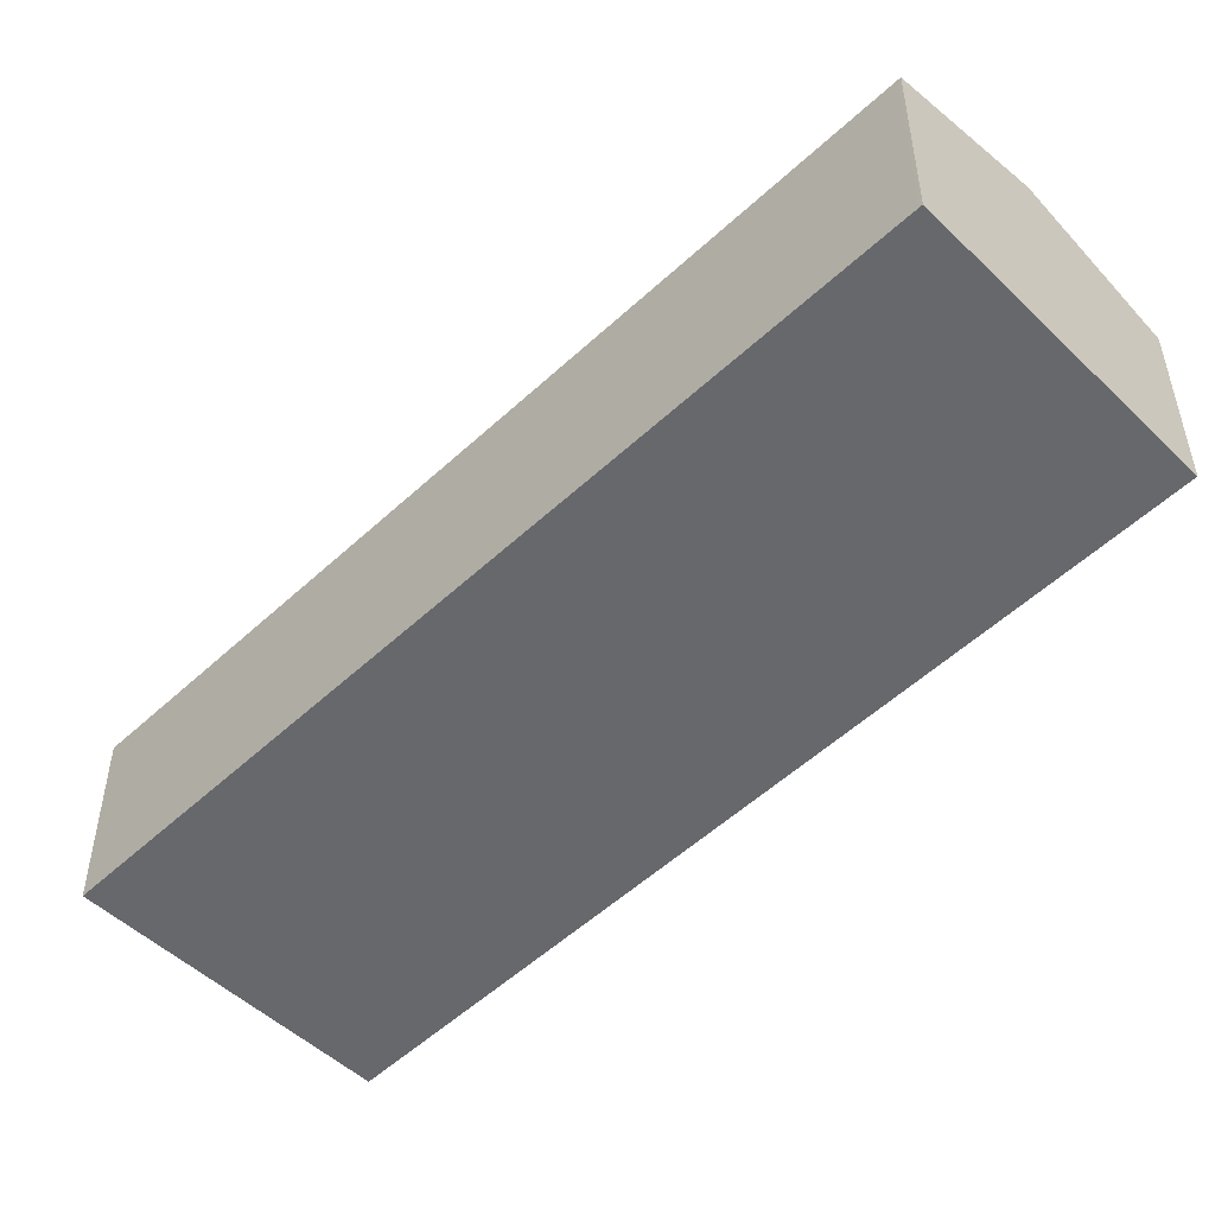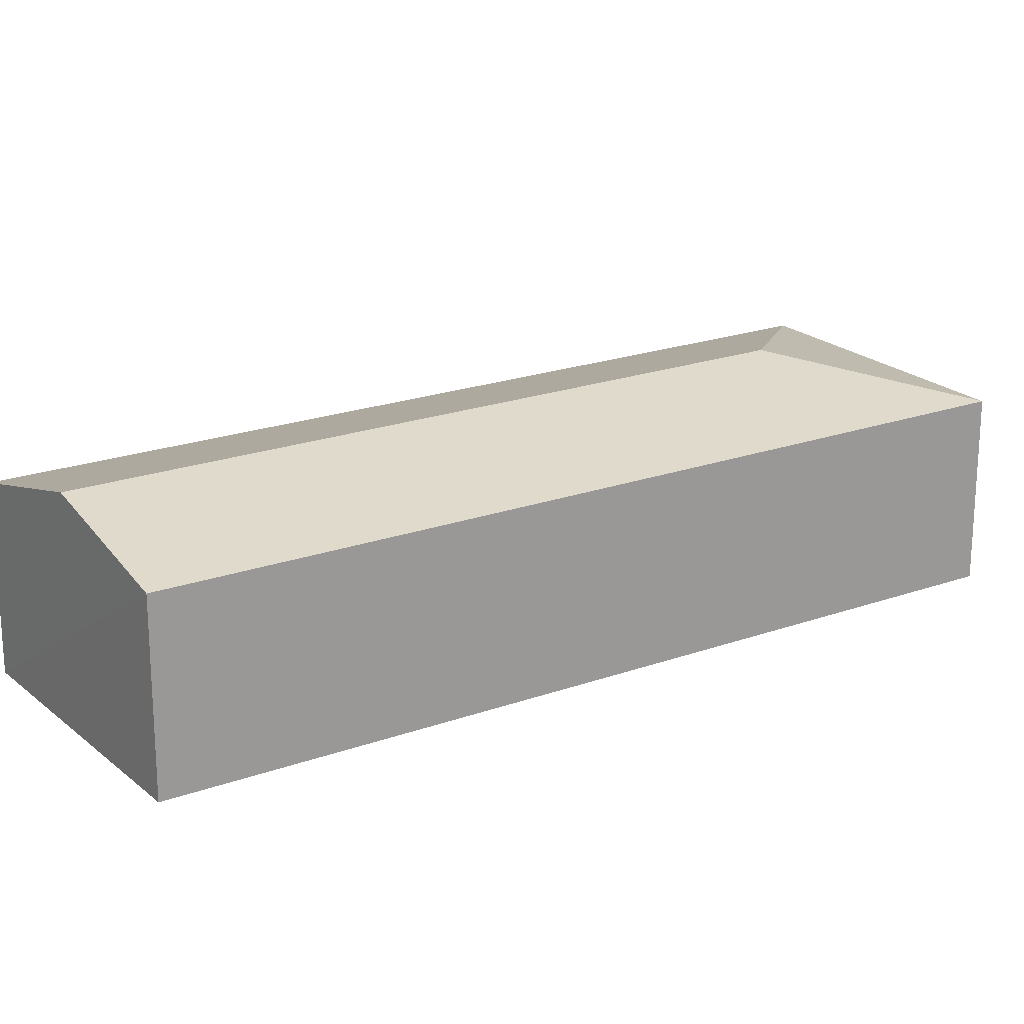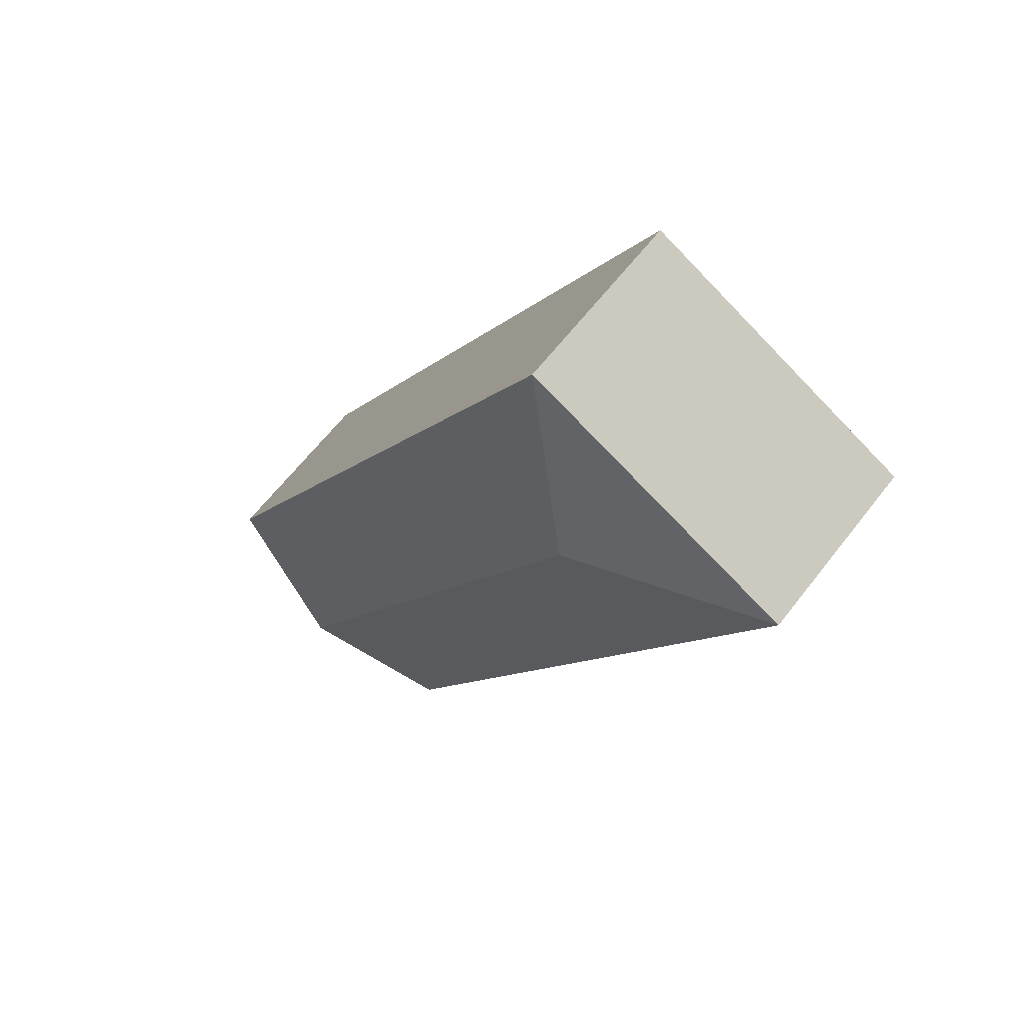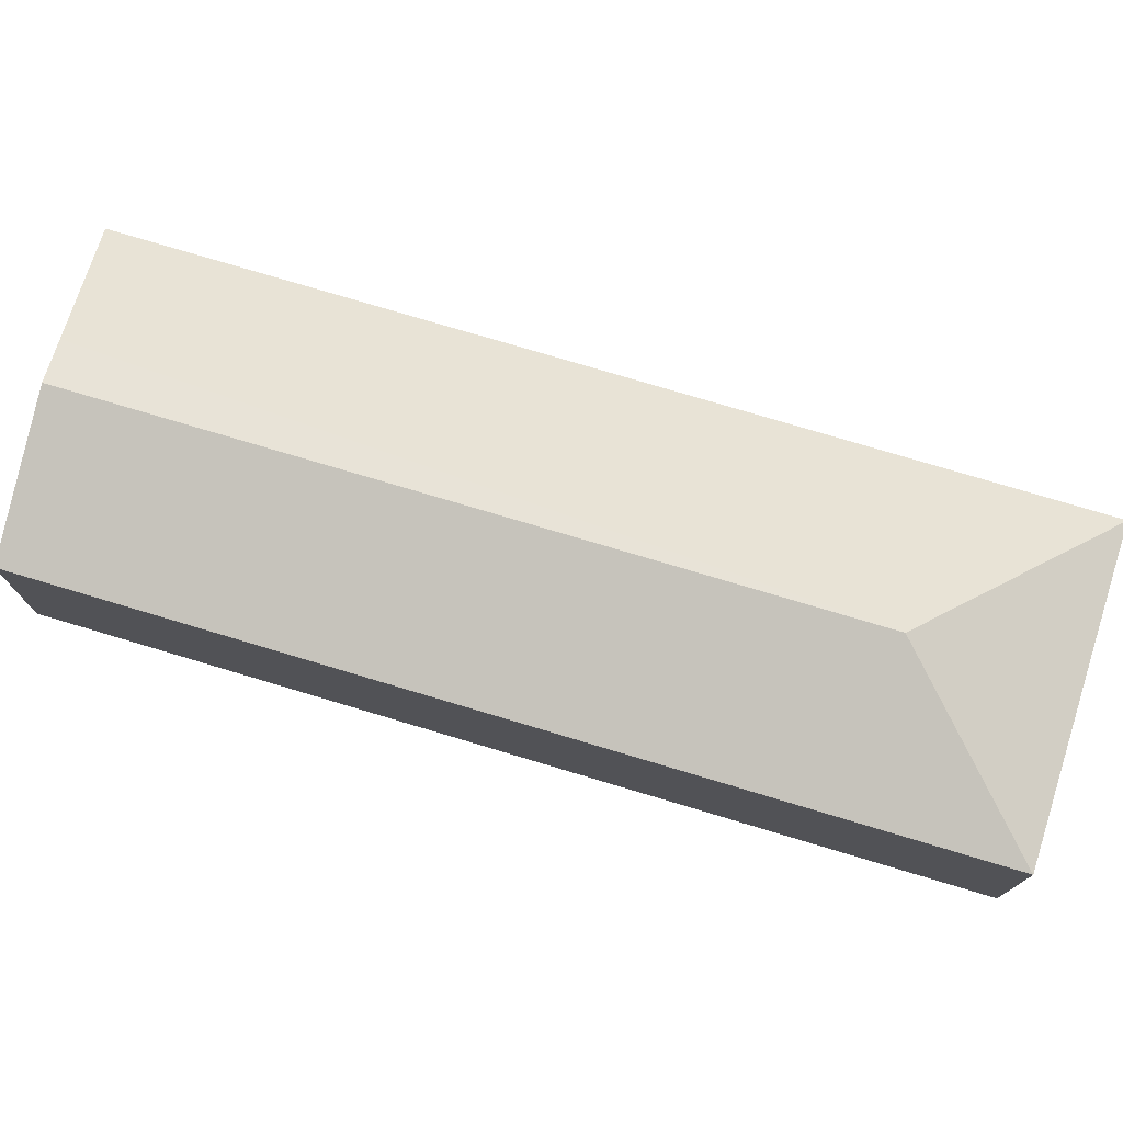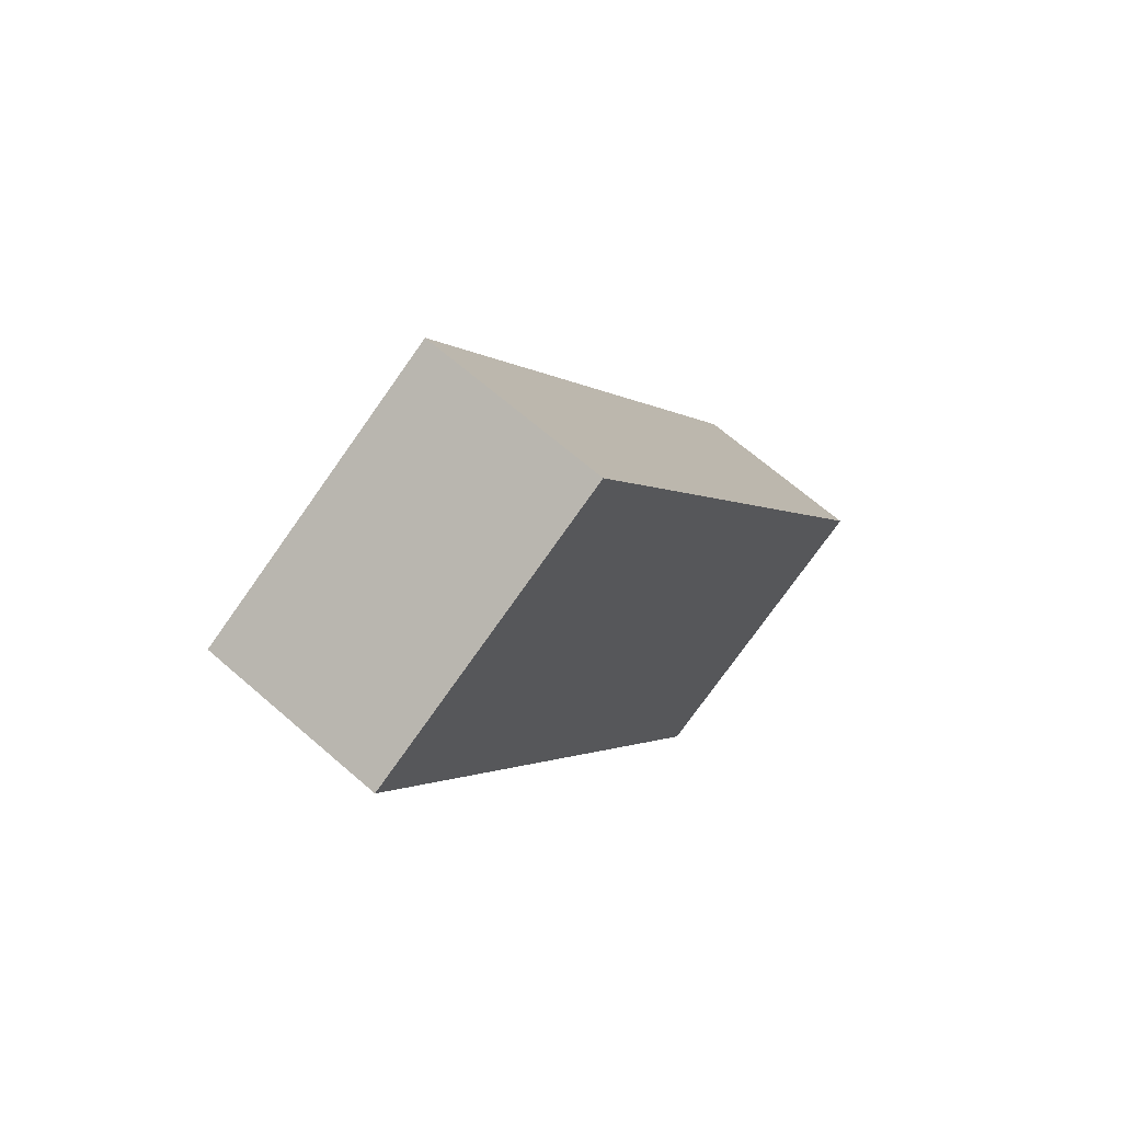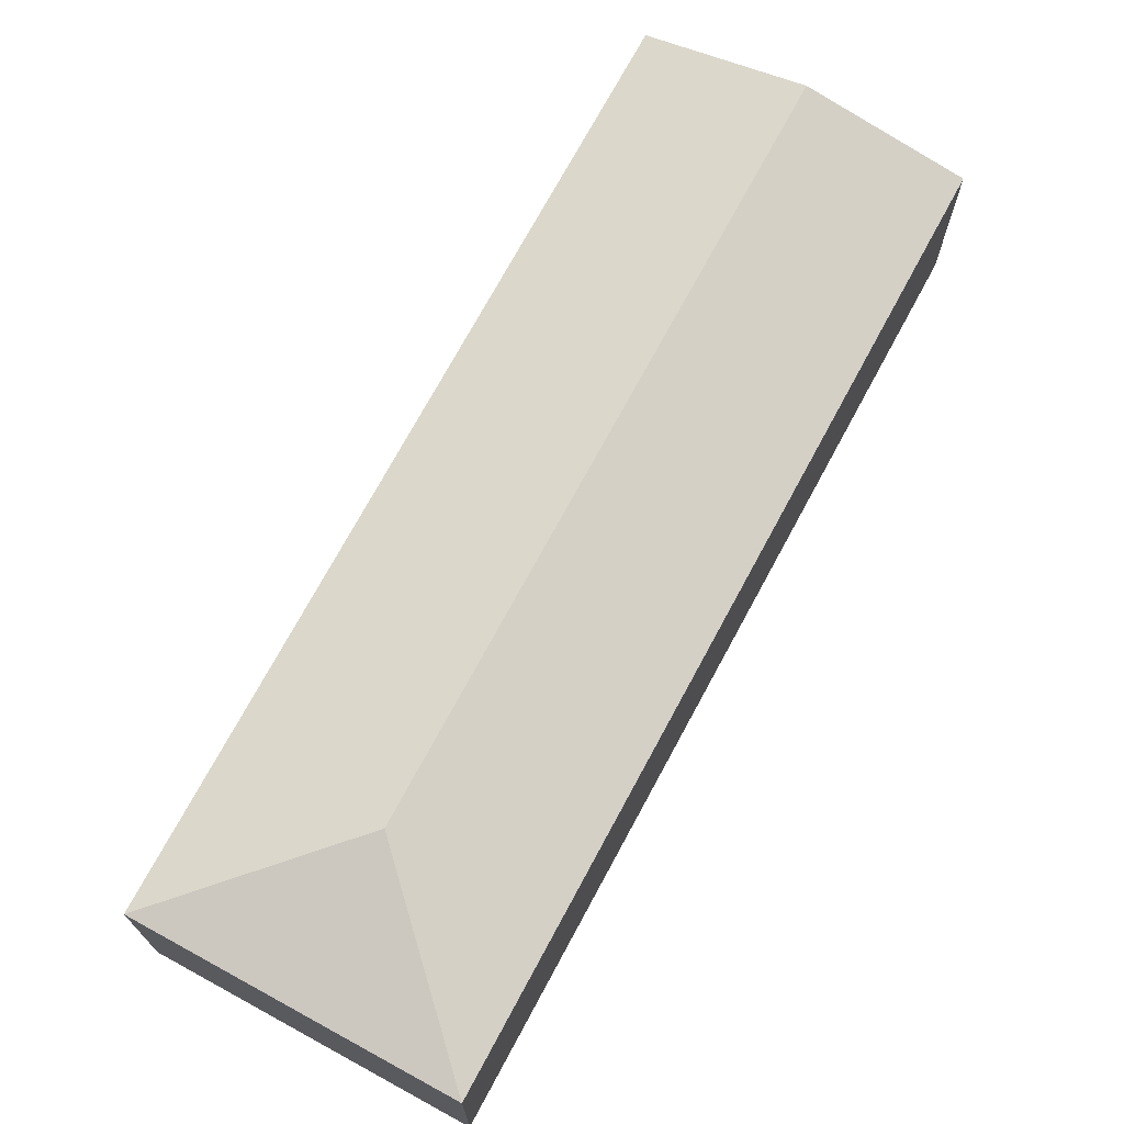
<metadata>
{"format":"obj","ext":"obj","renderer":"f3d","projection":"perspective","resolution":1024,"background":"white","views":[{"elev":-52.4,"azim":106.7,"up":"+Y"},{"elev":20.8,"azim":-151.4,"up":"+Y"},{"elev":63.2,"azim":-142.4,"up":"+Z"},{"elev":76.9,"azim":-101.7,"up":"+Y"},{"elev":66.7,"azim":-48.8,"up":"+Z"},{"elev":72.4,"azim":-0.0,"up":"+Y"}]}
</metadata>
<code>
v  2.534 2.697 -0.747
v  0 2.235 1.369e-16
v  3.288 2.236 1.802
v  7.261 2.569 -8.427
v  8.449 2.236 -7.776
v  8.469 2.236 -7.814
v  6.798 2.697 -8.662
v  5.132 2.237 -9.508
v  5.132 5.822e-16 -9.508
v  0 0 0
v  3.288 -1.103e-16 1.802
v  8.449 4.761e-16 -7.776
v  8.469 4.785e-16 -7.814
v  7.261 5.16e-16 -8.427
v  6.798 5.304e-16 -8.662
g defaultobject
f 1 2 3
f 4 5 6
f 5 4 3
f 3 4 1
f 1 4 7
f 8 1 7
f 1 8 2
f 9 2 8
f 2 9 10
f 2 11 3
f 11 2 10
f 11 5 3
f 5 11 12
f 5 12 6
f 6 12 13
f 13 4 6
f 4 13 7
f 7 13 8
f 8 13 14
f 8 14 9
f 9 14 15
f 10 12 11
f 12 10 9
f 12 9 15
f 12 15 14
f 12 14 13

</code>
